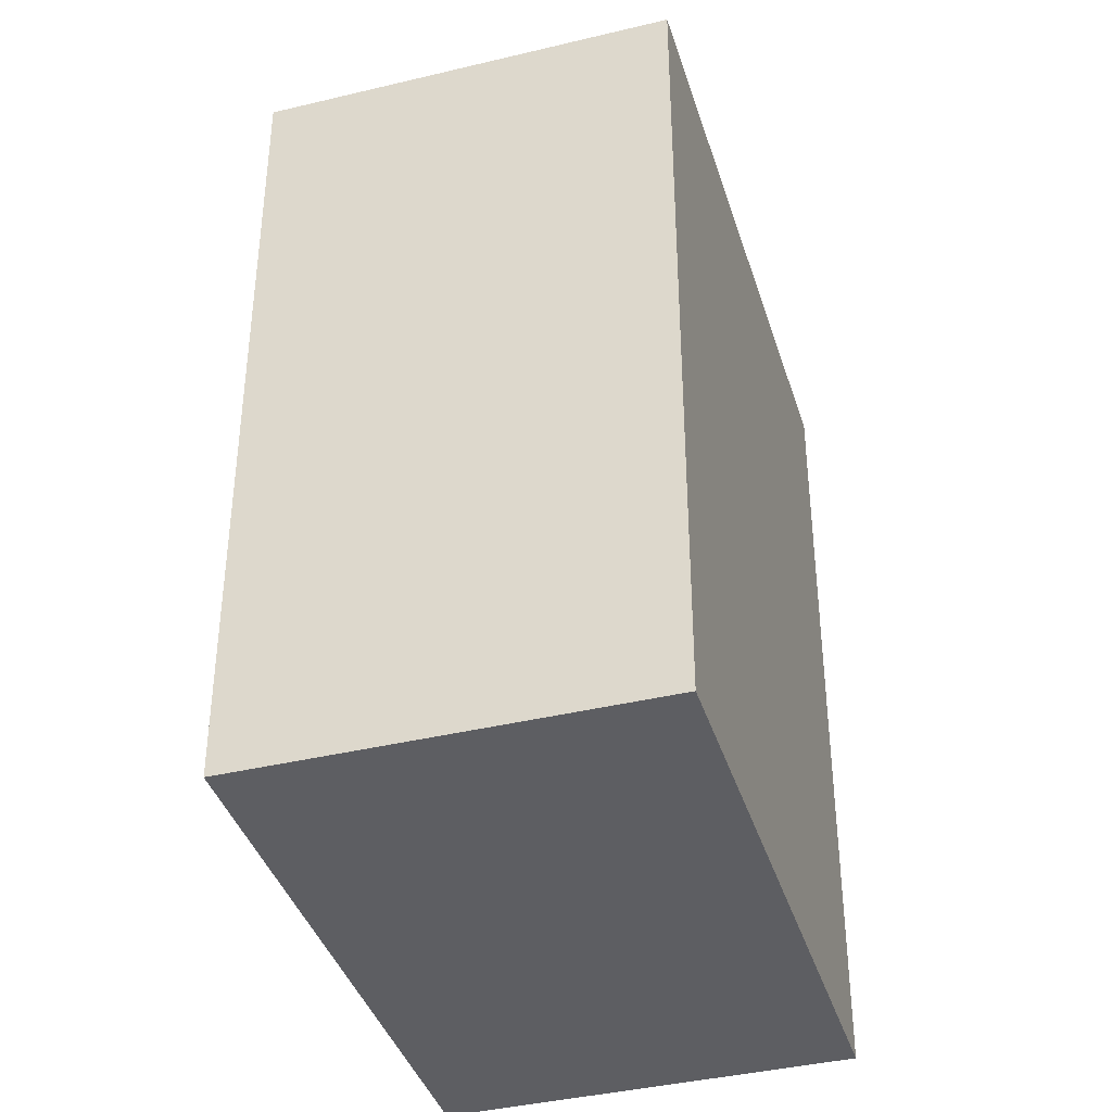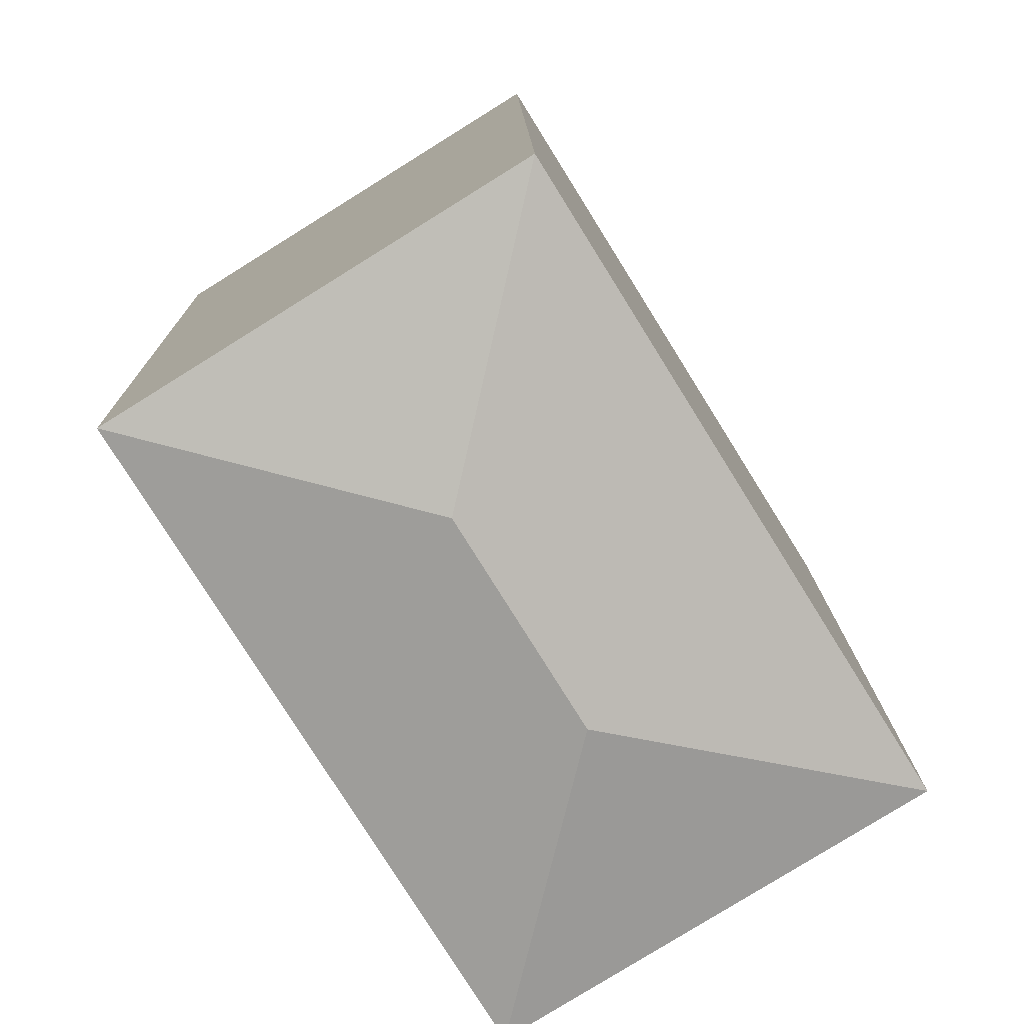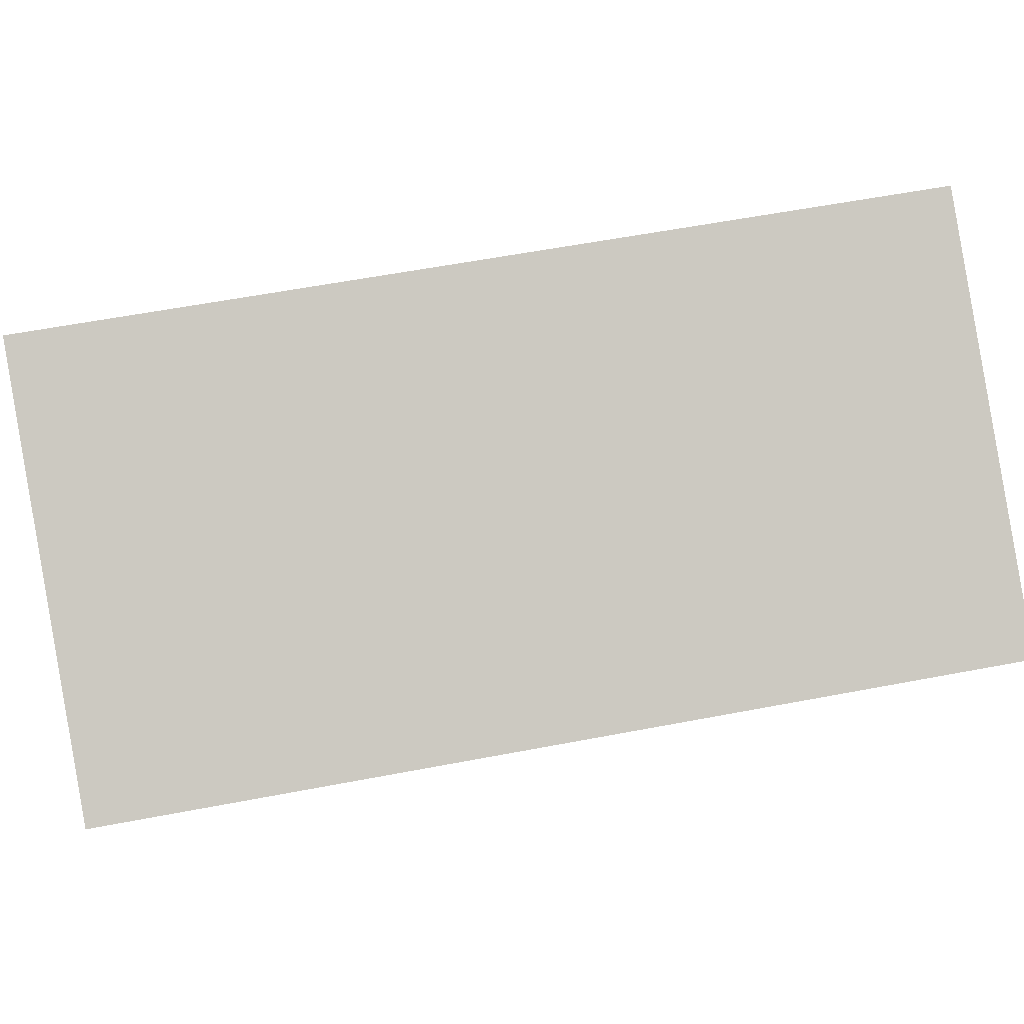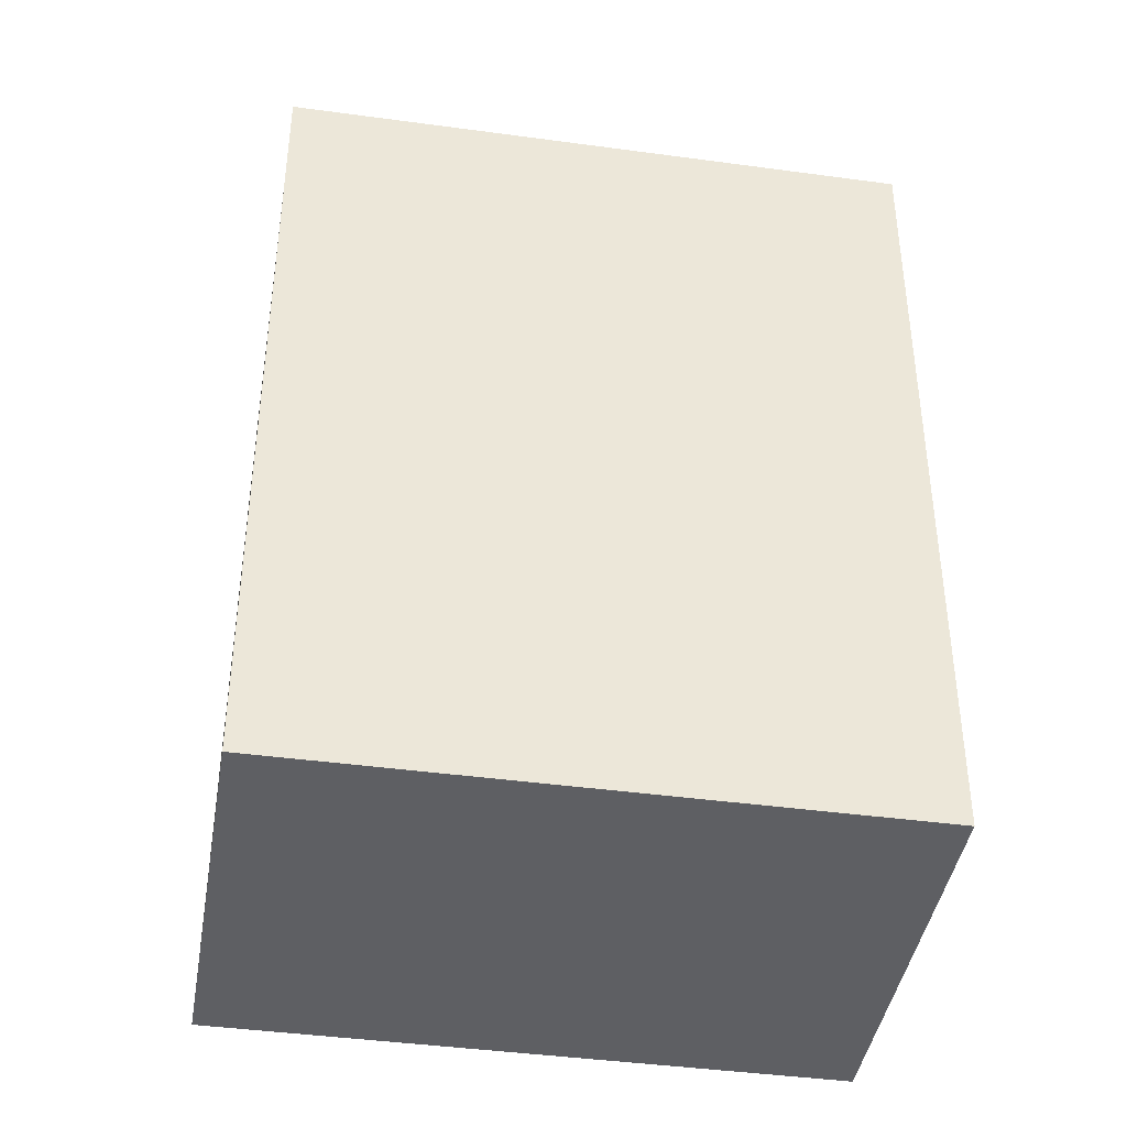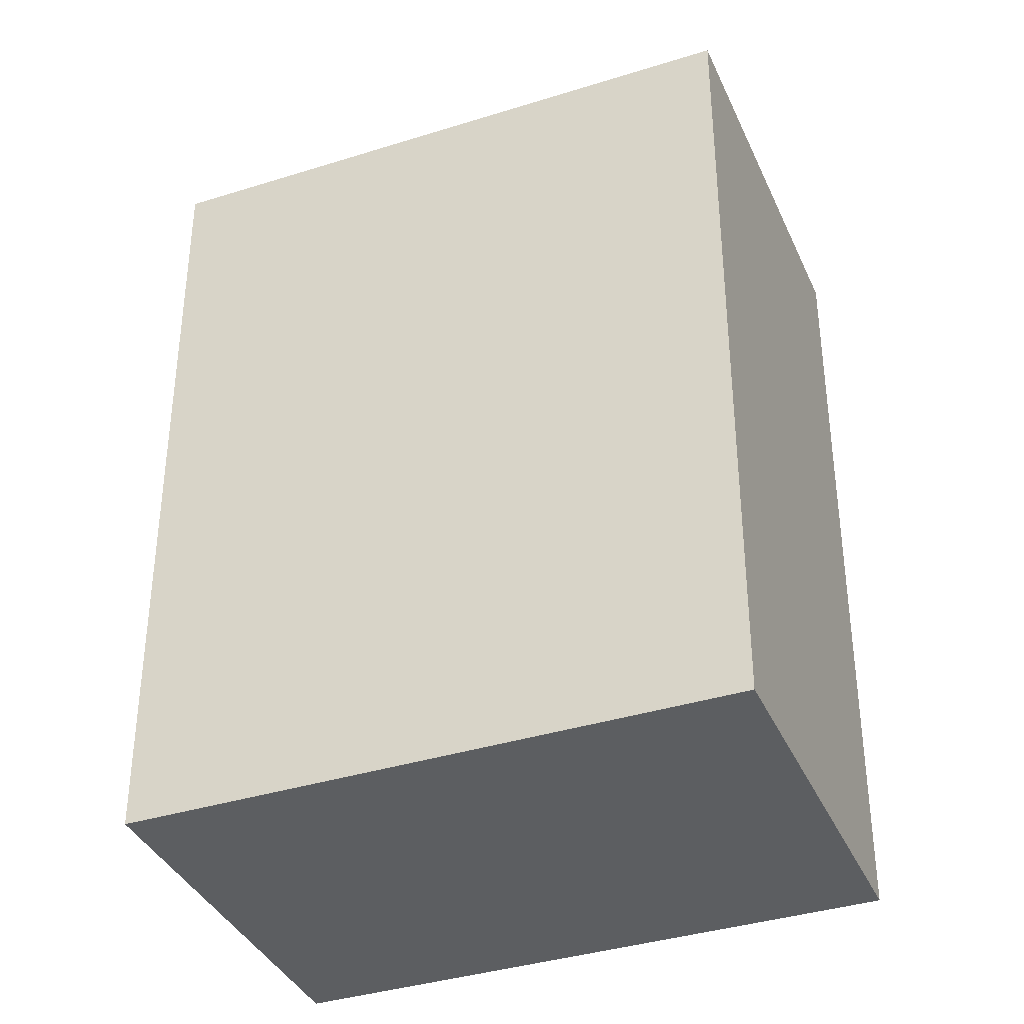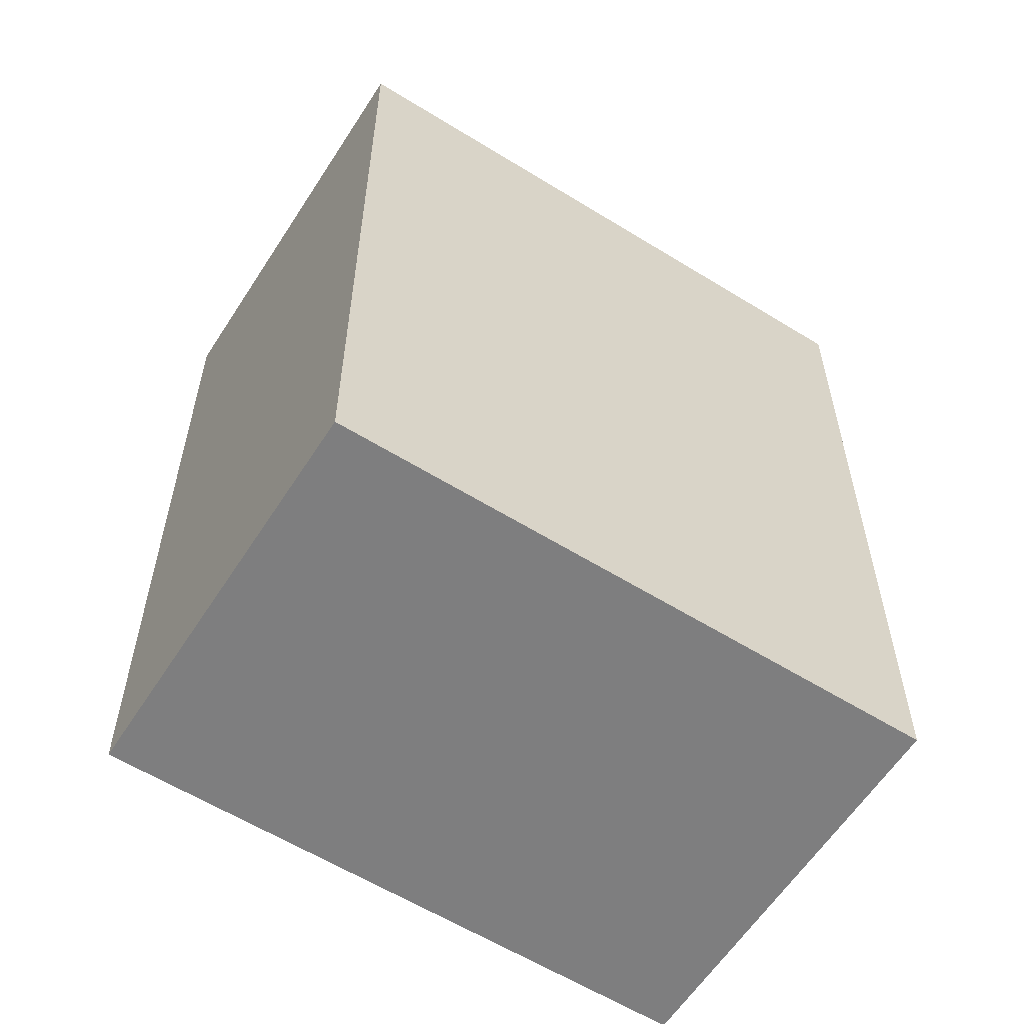
<metadata>
{"format":"obj","ext":"obj","renderer":"f3d","projection":"perspective","resolution":1024,"background":"white","views":[{"elev":-39.3,"azim":48.6,"up":"+Y"},{"elev":12.2,"azim":179.1,"up":"+Z"},{"elev":56.2,"azim":78.5,"up":"+Z"},{"elev":-41.7,"azim":112.5,"up":"+Y"},{"elev":-37.3,"azim":143.9,"up":"+Y"},{"elev":-59.5,"azim":89.4,"up":"+Y"}]}
</metadata>
<code>
v  8.765 26.31 2.052
v  20.88 25.1 9.487
v  10.81 25.1 -6.708
v  12.12 26.31 7.446
v  10.07 25.1 16.21
v  0 25.1 1.537e-15
v  10.81 4.107e-16 -6.708
v  0 0 0
v  10.07 -9.929e-16 16.21
v  20.88 -5.809e-16 9.487
g defaultobject
f 1 2 3
f 2 1 4
f 4 5 2
f 1 3 6
f 4 6 5
f 6 4 1
f 7 6 3
f 6 7 8
f 6 9 5
f 9 6 8
f 9 2 5
f 2 9 10
f 2 7 3
f 7 2 10
f 7 9 8
f 9 7 10

</code>
